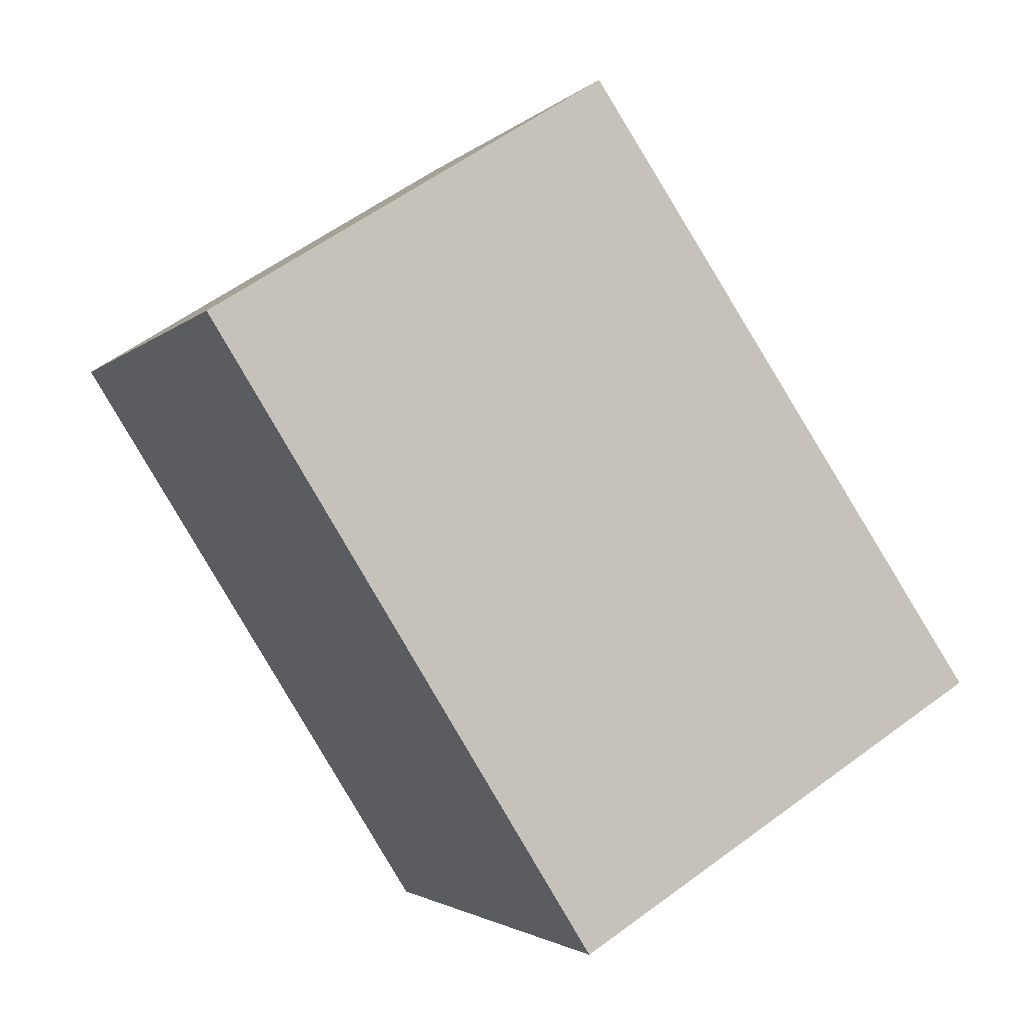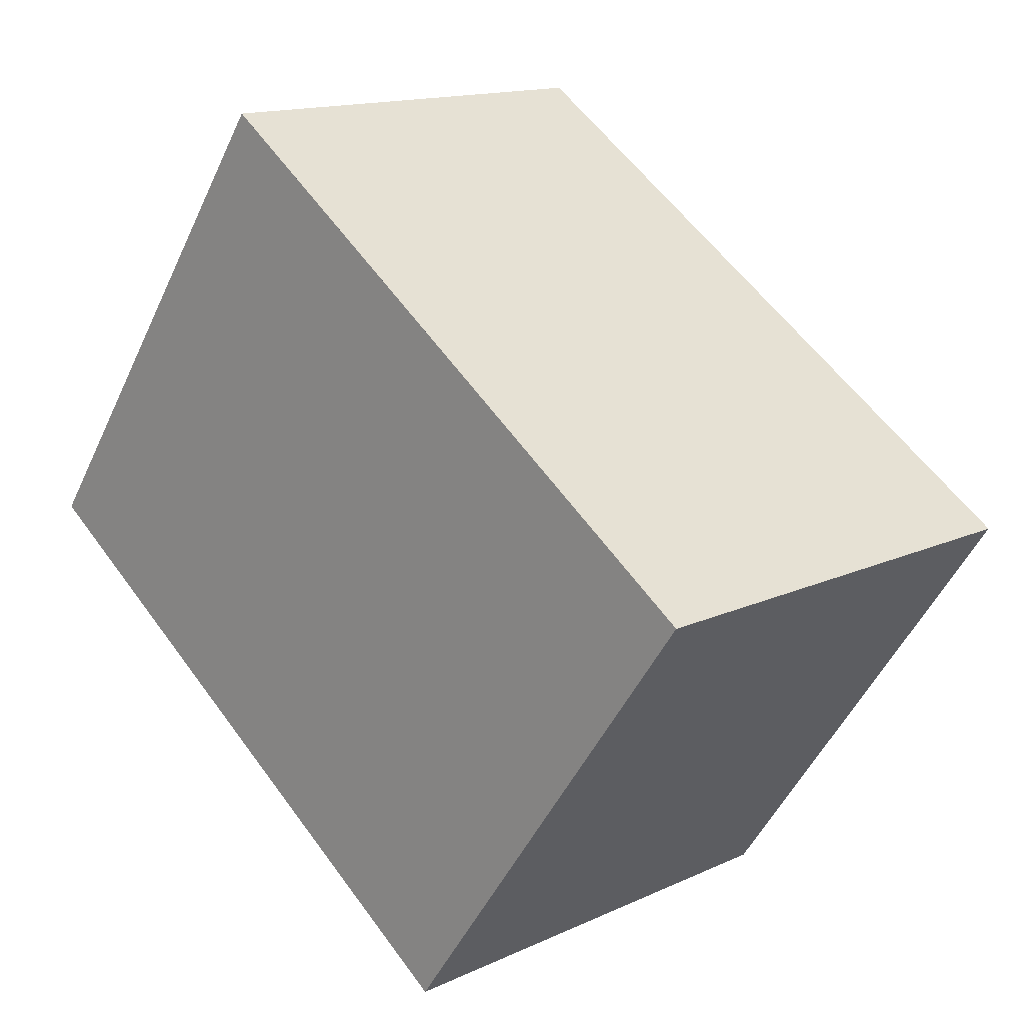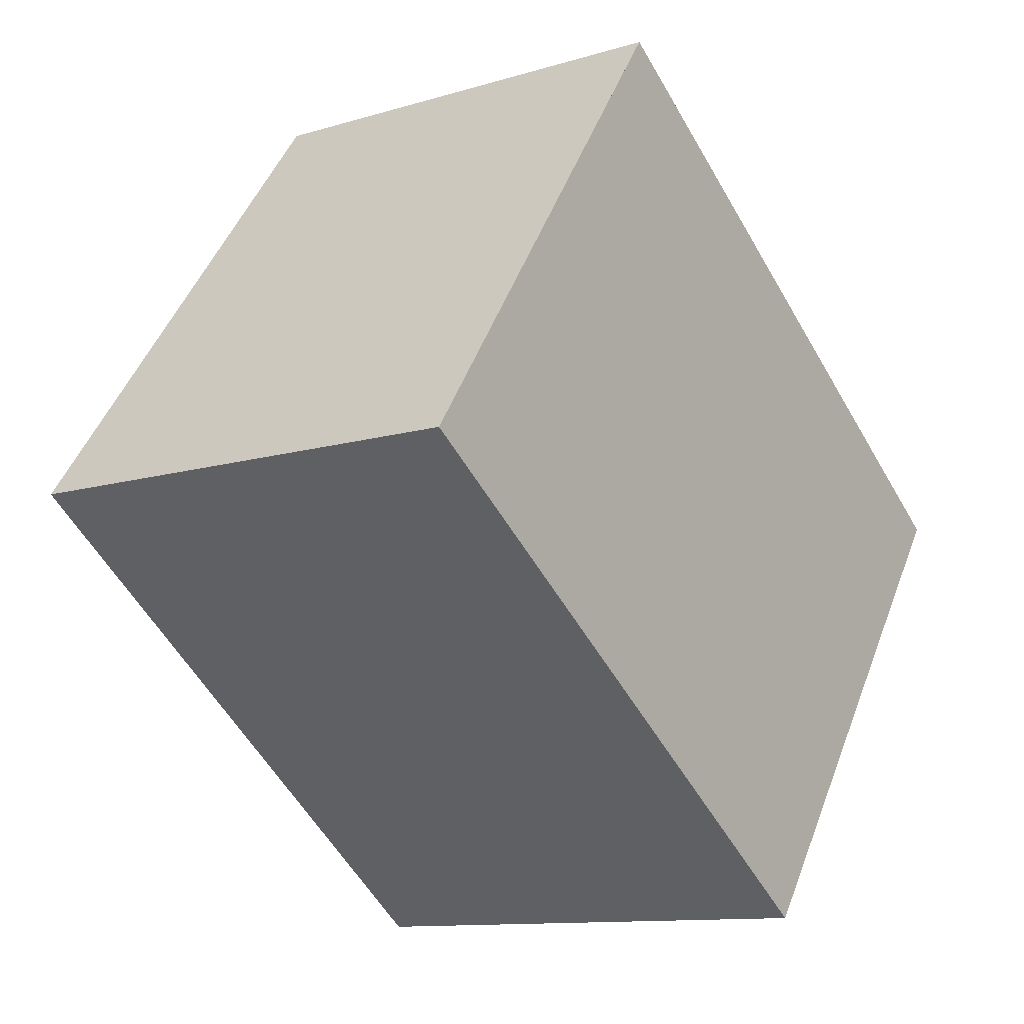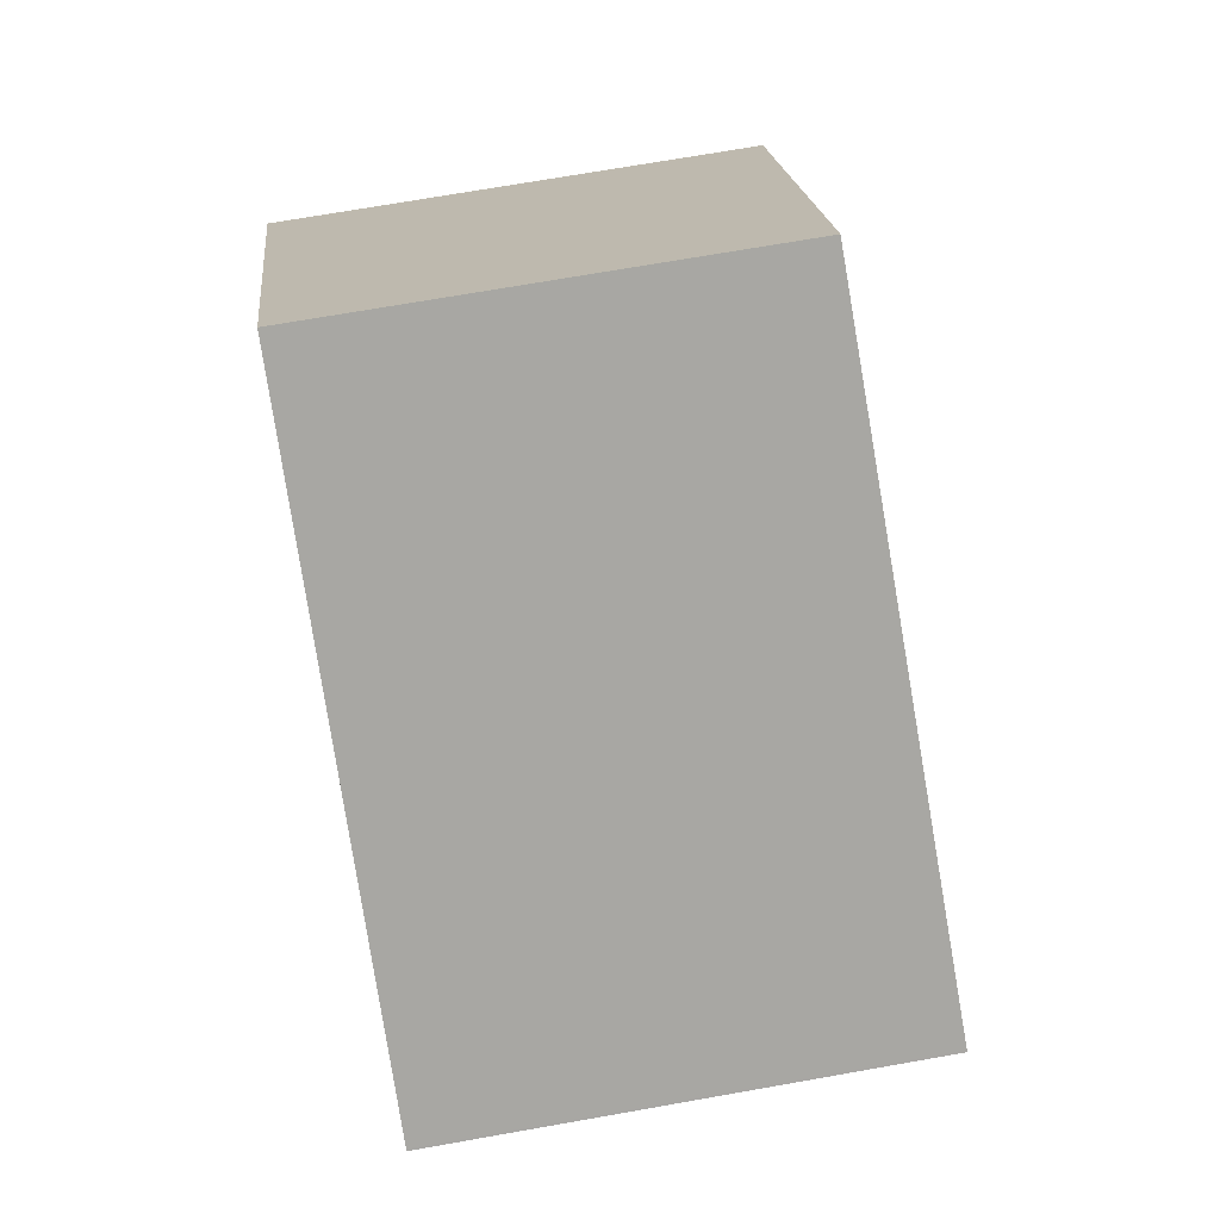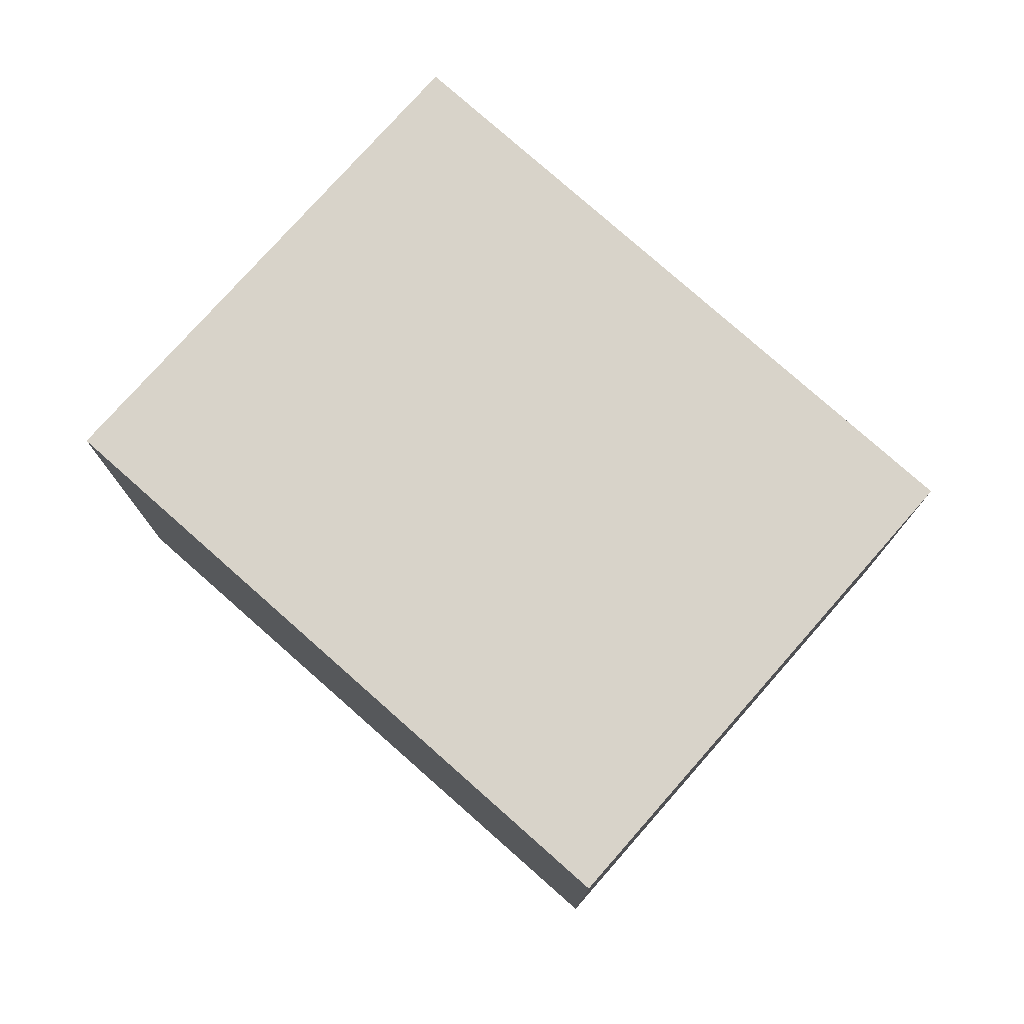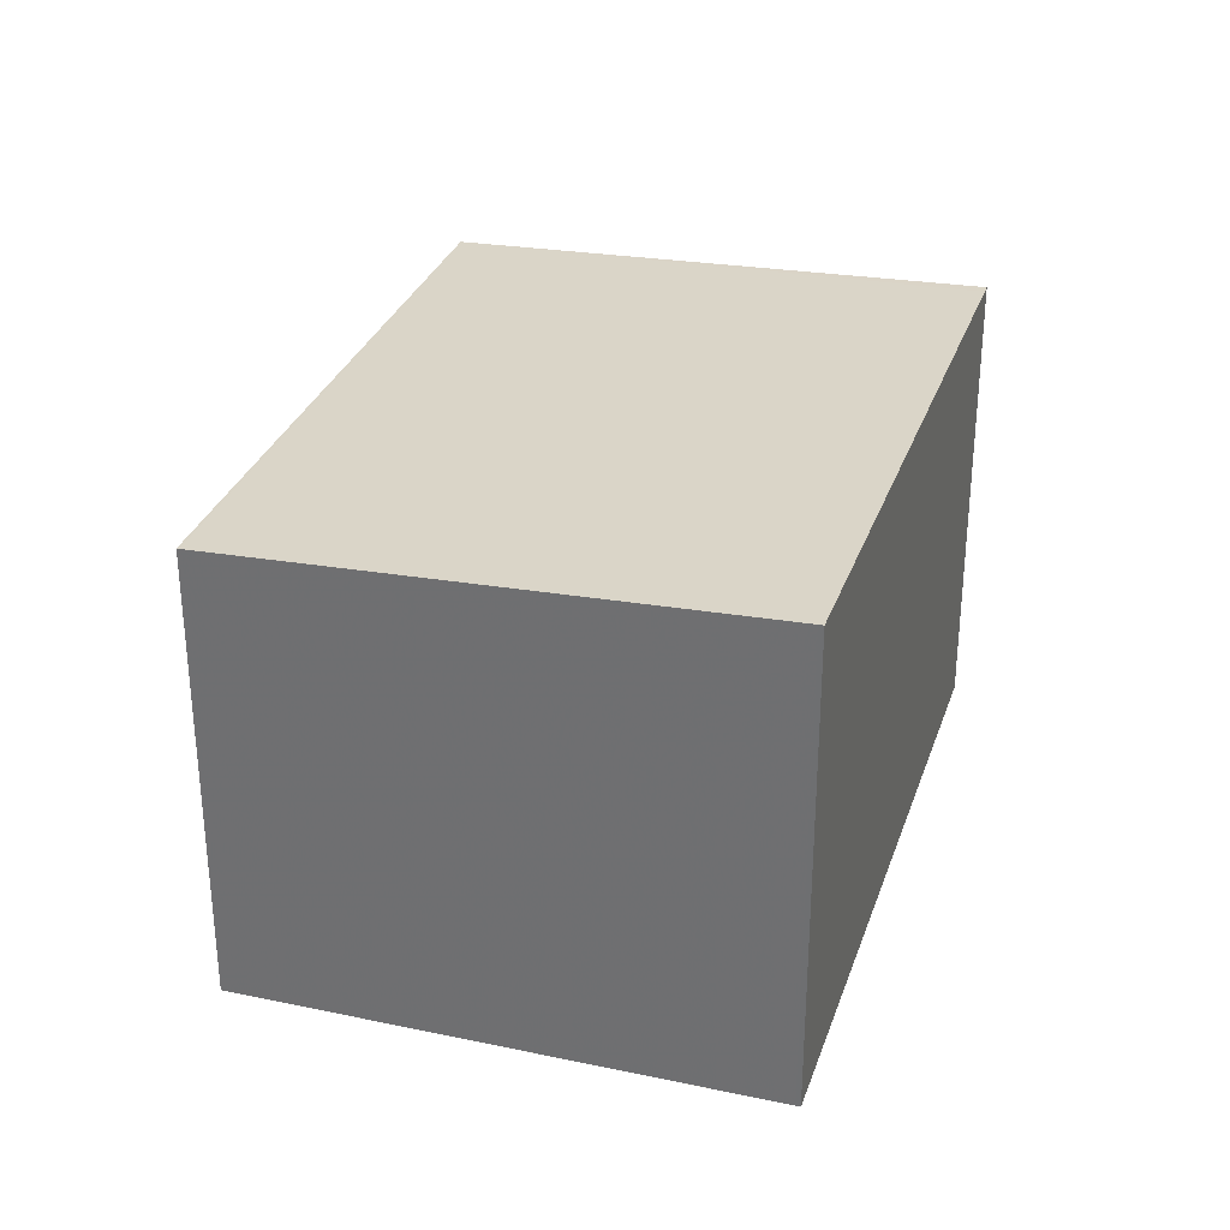
<metadata>
{"format":"obj","ext":"obj","renderer":"f3d","projection":"perspective","resolution":1024,"background":"white","views":[{"elev":58.1,"azim":-127.5,"up":"+Y"},{"elev":14.4,"azim":-135.4,"up":"+Y"},{"elev":-11.4,"azim":126.3,"up":"+Y"},{"elev":71.1,"azim":-100.0,"up":"+Y"},{"elev":77.5,"azim":76.4,"up":"+Z"},{"elev":32.1,"azim":-37.8,"up":"+Z"}]}
</metadata>
<code>
v -1575 -1601 2.507
v -1576 -1599 2.386
v -1573 -1597 2.267
v -1572 -1599 2.39
v -1572 -1599 2.392
v -1574 -1597 2.269
v -1574 -1597 2.27
v -1576 -1599 2.387
v -1573 -1597 2.268
v -1576 -1599 2.386
v -1575 -1601 2.506
v -1576 -1599 2.386
v -1572 -1599 2.39
v -1575 -1601 2.505
v -1575 -1601 2.506
v -1572 -1599 2.388
v -1575 -1601 2.506
v -1575 -1601 2.507
v -1575 -1601 0
v -1575 -1601 0
v -1576 -1599 2.386
v -1576 -1599 2.386
v -1576 -1599 0
v -1576 -1599 0
v -1573 -1597 2.268
v -1573 -1597 2.267
v -1573 -1597 0
v -1573 -1597 0
v -1572 -1599 2.392
v -1572 -1599 2.39
v -1572 -1599 4.441e-16
v -1572 -1599 0
v -1575 -1601 2.506
v -1572 -1599 2.392
v -1572 -1599 0
v -1575 -1601 0
v -1573 -1597 2.267
v -1574 -1597 2.269
v -1574 -1597 0
v -1573 -1597 0
v -1576 -1599 2.386
v -1576 -1599 2.387
v -1576 -1599 0
v -1576 -1599 0
v -1572 -1599 2.388
v -1573 -1597 2.268
v -1573 -1597 0
v -1572 -1599 0
v -1575 -1601 2.507
v -1575 -1601 2.506
v -1575 -1601 0
v -1575 -1601 0
v -1574 -1597 2.269
v -1576 -1599 2.386
v -1576 -1599 0
v -1574 -1597 0
v -1576 -1599 2.387
v -1575 -1601 2.506
v -1575 -1601 0
v -1576 -1599 0
v -1572 -1599 2.39
v -1572 -1599 2.388
v -1572 -1599 0
v -1572 -1599 4.441e-16
v -1575 -1601 0
v -1576 -1599 0
v -1573 -1597 0
v -1572 -1599 0
f 7 6 3 9
f 10 8 2 12
f 15 8 10 14
f 13 7 9 16
f 14 10 7 13
f 12 6 7 10
f 13 5 11 14
f 14 11 1 15
f 16 4 5 13
f 18 19 20 17
f 22 23 24 21
f 26 27 28 25
f 30 31 32 29
f 34 35 36 33
f 38 39 40 37
f 42 43 44 41
f 46 47 48 45
f 50 51 52 49
f 54 55 56 53
f 58 59 60 57
f 62 63 64 61
f 66 67 68 65

</code>
